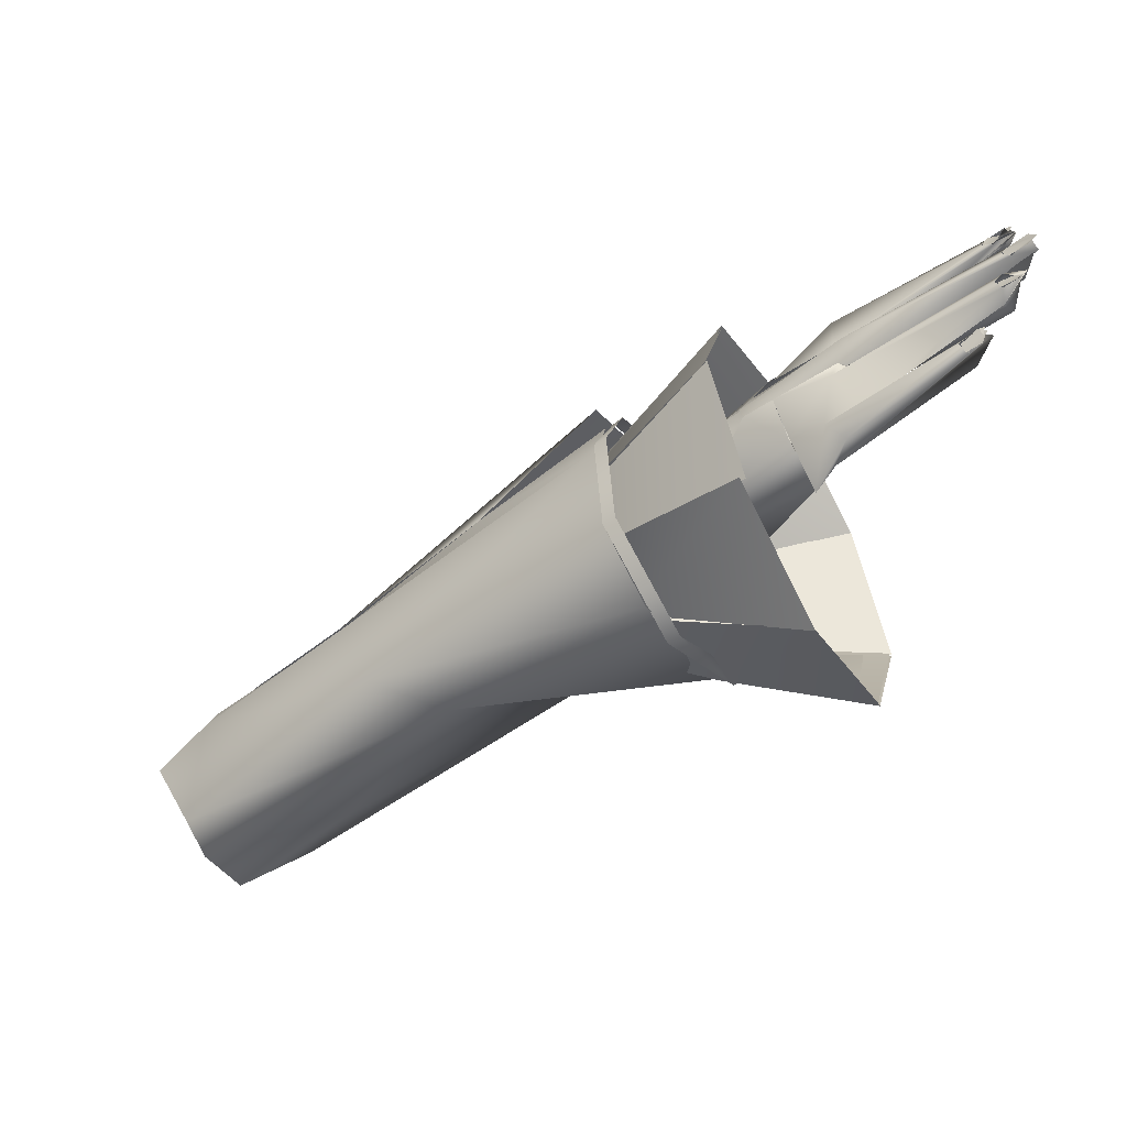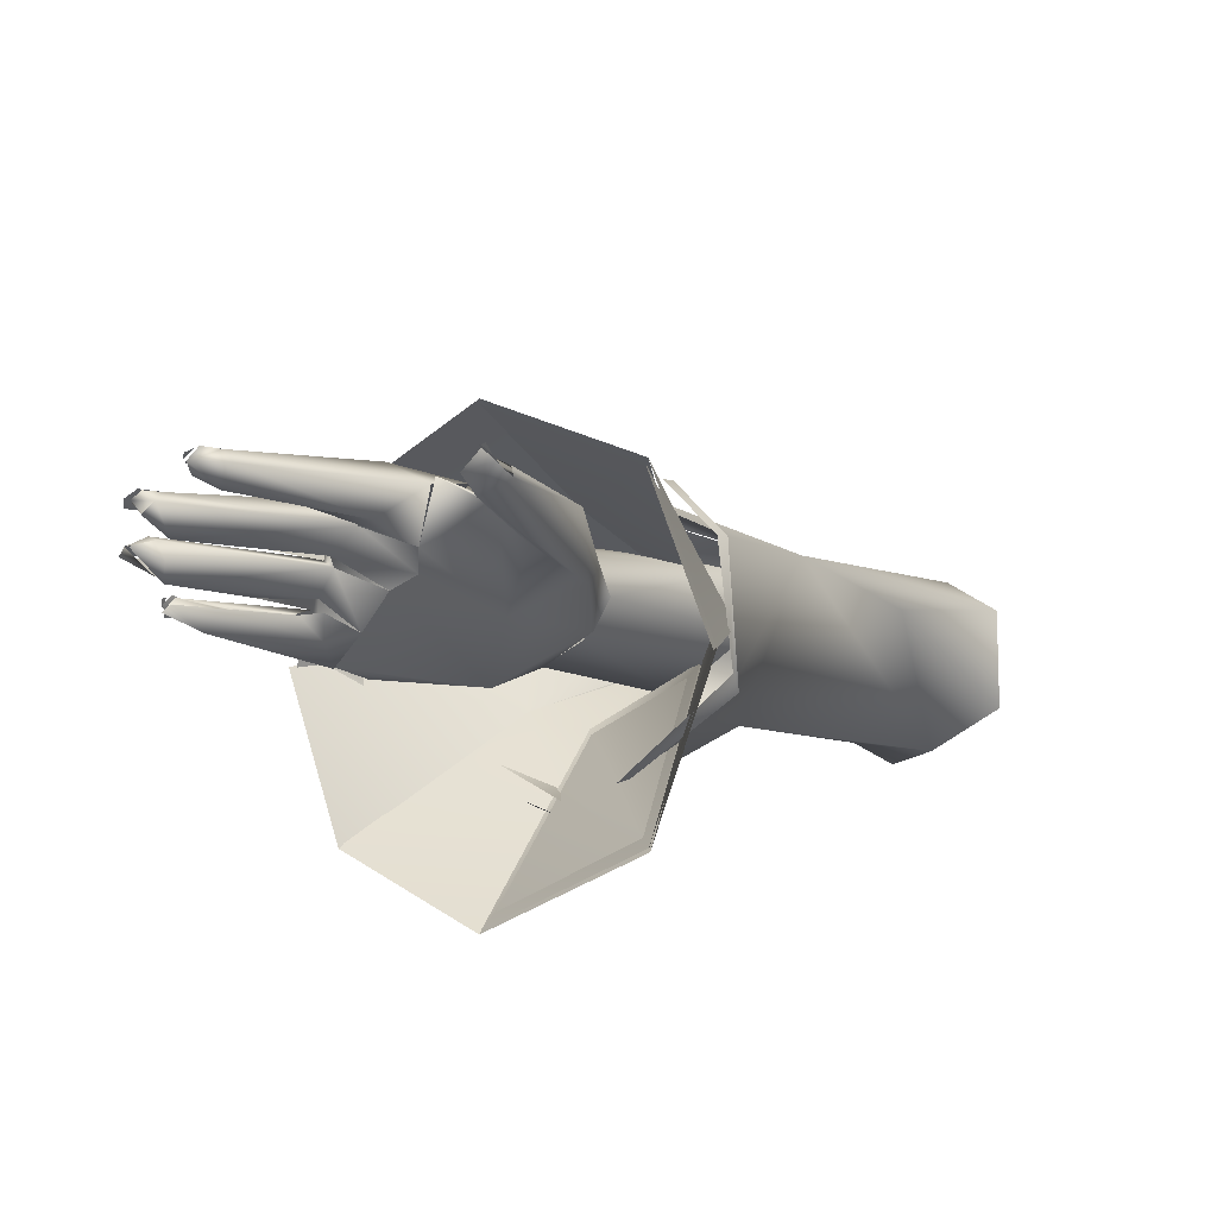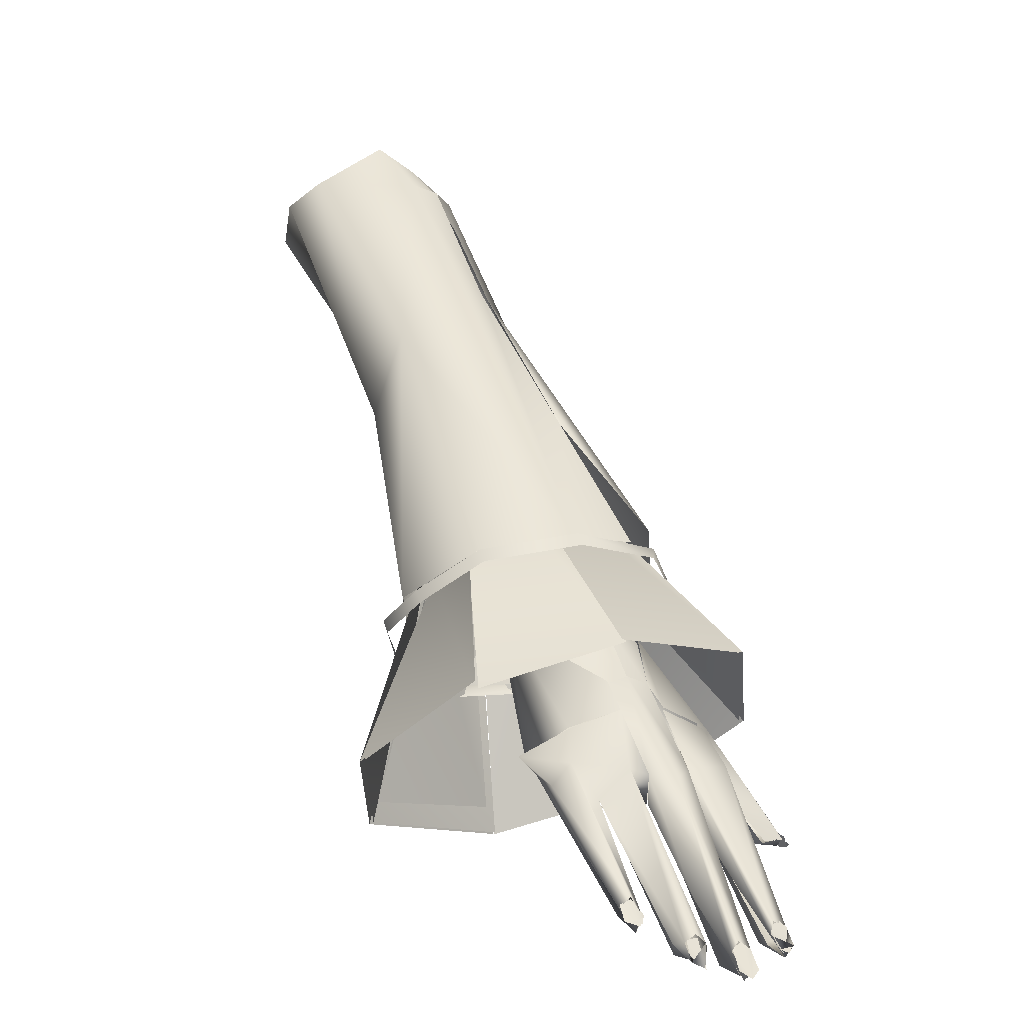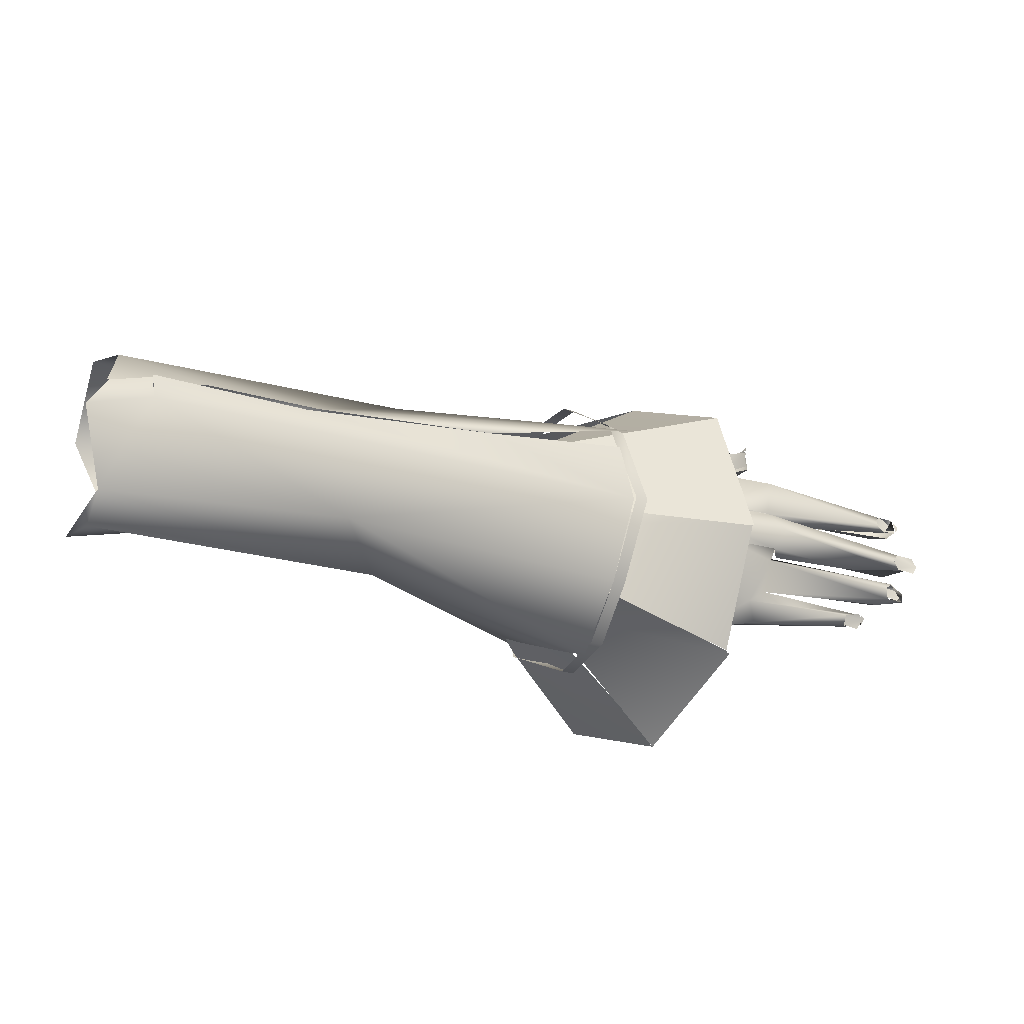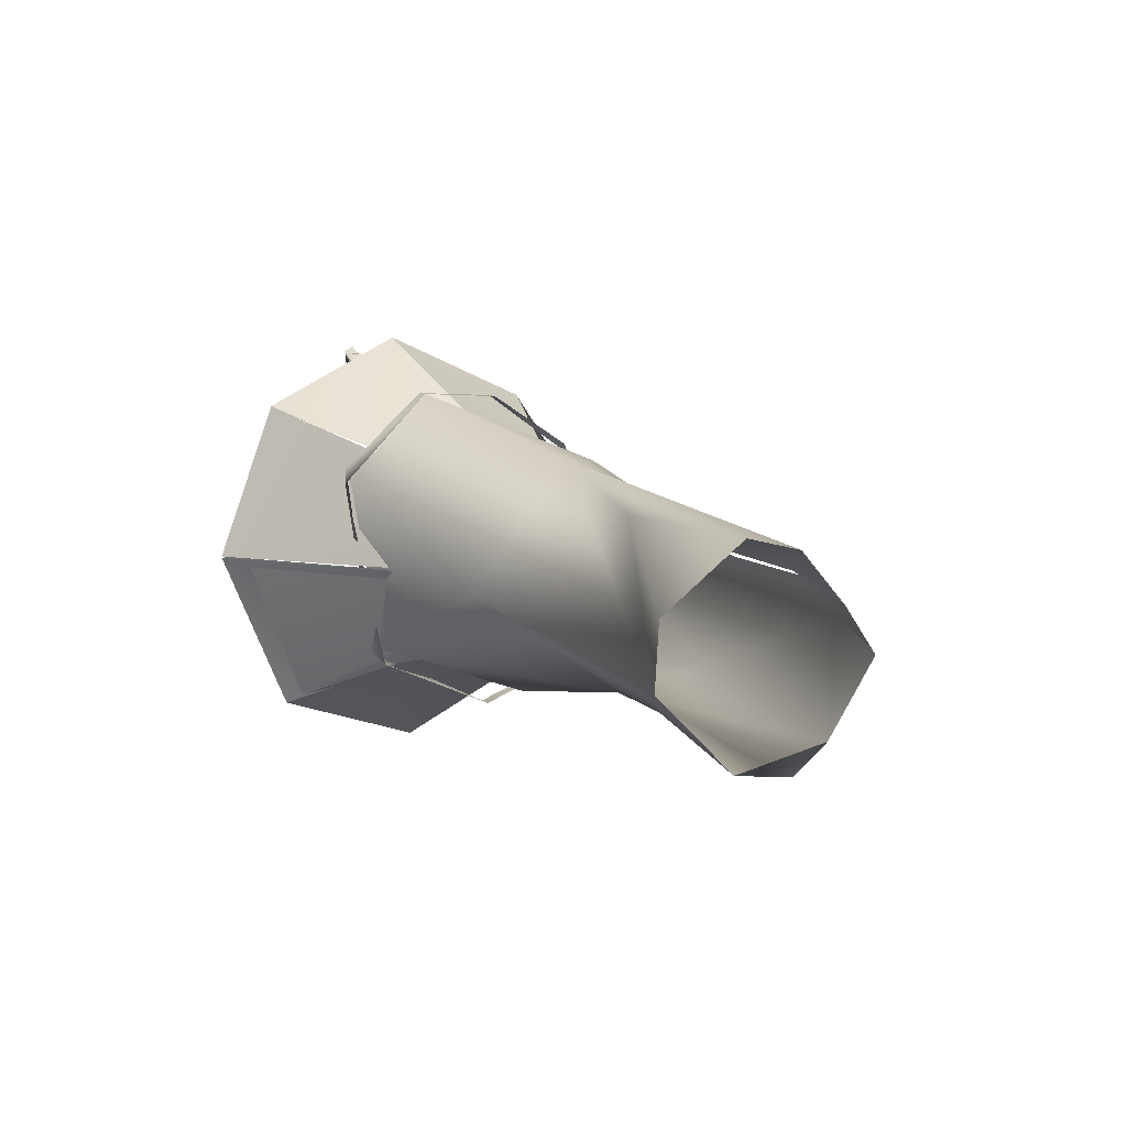
<metadata>
{"format":"obj","ext":"obj","renderer":"f3d","projection":"perspective","resolution":1024,"background":"white","views":[{"elev":-55.3,"azim":-102.1,"up":"+Z"},{"elev":-63.0,"azim":-33.5,"up":"+Y"},{"elev":9.4,"azim":-114.7,"up":"+Y"},{"elev":-22.8,"azim":-168.3,"up":"+Z"},{"elev":9.3,"azim":105.9,"up":"+Z"}]}
</metadata>
<code>
o brazo2_Body_TDA_Saber_Nero.002
v -0.398 -0.2558 0.08983
v -0.3453 -0.3037 0.1393
v -0.3863 -0.2508 0.09621
v -0.3369 -0.2958 0.1393
v -0.3076 -0.3508 0.1432
v -0.2991 -0.3429 0.1432
v -0.3718 -0.2805 -0.1019
v -0.3981 -0.2467 -0.05893
v -0.3632 -0.2728 -0.1019
v -0.3895 -0.239 -0.05893
v -0.2579 -0.3963 0.0858
v -0.2456 -0.3922 0.07475
v -0.277 -0.3834 -0.06779
v -0.2731 -0.3706 -0.07623
v -0.4215 -0.2355 0.0142
v -0.4129 -0.2278 0.0142
v -0.34 -0.3094 -0.117
v -0.3316 -0.3015 -0.117
v -0.4057 -0.2319 0.08106
v -0.2026 -0.1956 0.1051
v -0.1716 -0.06246 0.04544
v -0.3563 -0.2792 -0.1103
v -0.1918 -0.08906 -0.04361
v -0.251 -0.3901 0.07696
v -0.1959 -0.1538 -0.07029
v -0.1874 -0.2683 0.000413
v -0.2734 -0.3737 -0.06449
v -0.4103 -0.2308 0.01422
v -0.2972 -0.1569 0.05434
v -0.397 -0.2418 0.07002
v -0.08985 -0.1196 0.08165
v 0.02002 -0.07348 -0.02129
v -0.04405 -0.09687 -0.03879
v -0.1629 -0.05787 0.04351
v -0.02283 0.01512 0.07293
v 0.01241 -0.01461 0.08468
v 0.0449 -0.0646 0.03493
v -0.02289 0.0349 -0.05534
v -0.007351 0.01478 -0.07737
v -0.06439 0.03424 0.02147
v -0.09602 -0.003659 0.04651
v -0.05861 0.02679 0.04554
v 0.02499 -0.01859 -0.07073
v -0.02025 0.06594 0.005741
v -0.02728 0.04492 0.03558
v -0.02871 0.04463 0.03531
v -0.05818 0.02638 0.04361
v -0.6415 -0.5104 0.04688
v -0.6441 -0.5115 0.03807
v -0.6328 -0.5183 0.04907
v -0.5311 -0.3966 0.04065
v -0.631 -0.4992 0.03086
v -0.6275 -0.4936 0.0388
v -0.5132 -0.4236 0.05587
v -0.6138 -0.5158 0.03138
v -0.5187 -0.3966 0.02287
v -0.5833 -0.4733 0.02606
v -0.5179 -0.4198 0.02258
v -0.6303 -0.5001 0.04722
v -0.5163 -0.3977 0.0583
v -0.4538 -0.3358 0.03784
v -0.3564 -0.3112 0.07068
v -0.3754 -0.2635 0.04139
v -0.4058 -0.3238 0.07191
v -0.3987 -0.2926 0.008758
v -0.3907 -0.3125 -0.02078
v -0.459 -0.338 0.01781
v -0.3905 -0.2914 0.03877
v -0.2758 -0.1555 0.01447
v -0.3948 -0.2883 0.03934
v -0.3593 -0.3051 -0.02553
v -0.2559 -0.1757 -0.03084
v -0.2677 -0.1635 0.04217
v -0.3266 -0.3136 0.01725
v -0.3349 -0.302 -0.02012
v -0.2182 -0.2101 -0.03052
v -0.2068 -0.219 0.04303
v -0.328 -0.3079 0.05042
v -0.235 -0.1937 0.06835
v -0.4941 -0.3868 -0.03081
v -0.5062 -0.4146 -0.01315
v -0.5154 -0.3902 0.008214
v -0.4338 -0.3934 0.1213
v -0.3995 -0.3929 0.1291
v -0.4019 -0.3211 0.07407
v -0.3464 -0.3116 0.06727
v -0.3673 -0.3905 0.08619
v -0.4188 -0.4167 0.09975
v -0.393 -0.3729 0.03048
v -0.448 -0.4133 0.1084
v -0.3347 -0.3028 -0.02
v -0.4467 -0.3926 -0.04648
v -0.3742 -0.3069 -0.02704
v -0.3739 -0.3749 -0.01728
v -0.3252 -0.3154 0.02751
v -0.4873 -0.4024 0.09518
v -0.4623 -0.3824 0.1002
v -0.5173 -0.3974 0.08989
v -0.4692 -0.4436 0.1246
v -0.4509 -0.4094 0.1061
v -0.4809 -0.4587 0.1521
v -0.4671 -0.4671 0.1575
v -0.462 -0.4691 0.1526
v -0.4751 -0.477 0.1335
v -0.4896 -0.4732 0.159
v -0.4792 -0.4815 0.1605
v -0.6297 -0.5111 0.0768
v -0.6045 -0.5072 0.06967
v -0.6066 -0.5068 0.08832
v -0.6306 -0.5048 0.008971
v -0.602 -0.5067 -9e-05
v -0.6087 -0.5089 0.01457
v -0.4653 -0.3767 0.09376
v -0.475 -0.358 0.05836
v -0.4711 -0.3662 -0.02159
v -0.4707 -0.4007 -0.04675
v -0.4725 -0.4118 0.02347
v -0.576 -0.4746 -0.03181
v -0.5783 -0.4669 -0.02328
v -0.4957 -0.4026 -0.04712
v -0.5916 -0.4895 -0.02583
v -0.4707 -0.4009 -0.04794
v -0.564 -0.4854 -0.02635
v -0.49 -0.422 -0.02443
v -0.5603 -0.4645 -0.01737
v -0.6226 -0.4927 0.01462
v -0.5111 -0.4254 0.02461
v -0.618 -0.4979 0.01806
v -0.614 -0.4881 0.07547
v -0.6141 -0.4933 0.08619
v -0.5063 -0.4136 -0.004597
v -0.6187 -0.4916 -0.000625
v -0.5602 -0.4644 -0.01731
v -0.5881 -0.4772 -0.01948
v -0.3277 -0.3083 0.05137
v -0.6201 -0.4961 0.07017
v -0.5769 -0.4718 0.06648
v -0.4905 -0.4735 0.1399
v -0.4627 -0.4083 0.04136
v -0.5161 -0.4202 0.02784
v -0.4724 -0.412 0.02353
v -0.4733 -0.4138 0.05961
v -0.6353 -0.5199 0.03891
v -0.6352 -0.5171 0.03639
v -0.5658 -0.458 0.02723
v -0.6362 -0.5207 0.03901
v -0.4526 -0.3443 0.05653
v -0.4588 -0.3383 0.01772
v -0.4522 -0.3449 0.05645
v -0.452 -0.3383 0.03721
v -0.4535 -0.3368 0.03769
v -0.2676 -0.1636 0.04201
v -0.4719 -0.4142 -0.01001
v -0.5004 -0.4227 -0.006507
v -0.5093 -0.4317 0.06789
v -0.5122 -0.4225 -0.01663
v -0.4707 -0.3671 -0.02079
v -0.5194 -0.3958 0.02255
v -0.4794 -0.3545 0.01869
v -0.4872 -0.4003 0.1001
v -0.4468 -0.3916 -0.05266
v -0.622 -0.5025 0.06651
v -0.6286 -0.5038 0.08335
v -0.6328 -0.5071 0.07857
v -0.6309 -0.5037 0.07236
v -0.6062 -0.4953 -0.003482
v -0.5724 -0.4682 0.06577
v -0.4611 -0.3357 0.01647
v -0.5927 -0.4783 -0.02106
v -0.5953 -0.482 -0.02228
v -0.5917 -0.4809 -0.02887
v -0.589 -0.4839 -0.02108
v -0.5216 -0.4299 -0.02065
v -0.6181 -0.4867 0.008669
v -0.6074 -0.4963 -0.004007
v -0.5428 -0.445 -0.009244
v -0.5142 -0.3974 0.05893
v -0.5201 -0.423 0.05629
v -0.5154 -0.4242 0.05661
v -0.4747 -0.3594 0.05773
v -0.4622 -0.3839 0.09685
v -0.463 -0.4078 0.04137
v -0.6273 -0.5039 0.08566
v -0.6314 -0.502 -0.001551
v -0.6323 -0.5077 0.008795
v -0.488 -0.4732 0.1439
v -0.4898 -0.4751 0.162
v -0.4824 -0.4821 0.1629
v -0.4896 -0.4785 0.1661
v -0.4884 -0.4721 0.1604
v -0.6479 -0.5151 0.03886
v -0.6277 -0.4945 0.04084
v -0.6287 -0.4974 0.03296
v -0.6445 -0.5087 0.02983
v -0.4893 -0.4805 0.1639
v -0.4761 -0.4619 0.1486
v -0.4908 -0.4706 0.1598
v -0.4681 -0.4699 0.1524
v -0.4799 -0.4821 0.1622
v -0.6291 -0.51 0.07753
v -0.6128 -0.4895 0.08146
v -0.6142 -0.4913 0.07206
v -0.5931 -0.4844 -0.02312
v -0.5772 -0.4689 -0.02235
v -0.5762 -0.4721 -0.03102
v -0.5905 -0.478 -0.01828
v -0.6303 -0.4999 0.04721
v -0.644 -0.5108 0.0465
v -0.6292 -0.5013 0.07041
v -0.6327 -0.5087 0.00985
v -0.6166 -0.49 0.01089
v -0.6176 -0.4903 0.001325
v -0.5873 -0.4811 -0.03281
v -0.627 -0.4988 -0.000575
v -0.6158 -0.4942 0.08665
v -0.312 -0.4727 -0.1198
v -0.2765 -0.3594 -0.07474
v -0.3978 -0.3941 -0.1595
v -0.3154 -0.2654 -0.07304
v -0.3172 -0.2758 -0.06488
v -0.4777 -0.32 -0.1019
v -0.3604 -0.2336 -0.05565
v -0.2753 -0.279 -0.05323
v -0.2223 -0.2203 0.00705
v -0.2709 -0.5096 0.007311
v -0.3581 -0.2459 0.07976
v -0.4753 -0.3209 0.1248
v -0.2654 -0.1756 0.009786
v -0.507 -0.2925 0.005524
v -0.3639 -0.2516 0.07156
v -0.3866 -0.4019 0.178
v -0.3255 -0.3126 0.1122
v -0.3156 -0.3029 0.1154
v -0.3044 -0.4779 0.1266
v -0.2599 -0.3436 0.09201
v -0.2224 -0.2206 0.01062
v -0.249 -0.2786 0.06464
v -0.4744 -0.326 -0.09615
v -0.2675 -0.1677 -0.02231
v -0.5058 -0.2945 0.008298
v -0.2708 -0.2767 -0.05825
v -0.2248 -0.2156 -0.01753
v -0.2406 -0.1991 -0.02962
v -0.2226 -0.2174 -0.01805
v -0.2247 -0.2144 0.033
v -0.2539 -0.1987 0.03959
v -0.2351 -0.2135 0.02868
v -0.2467 -0.1975 0.04637
v -0.2582 -0.184 0.0345
v -0.2563 -0.1898 0.03147
v -0.2421 -0.1993 -0.02722
v -0.2589 -0.1829 -0.01482
v -0.2636 -0.1796 0.009815
v -0.315 -0.2647 -0.07511
v -0.2754 -0.3593 -0.07623
v -0.3984 -0.3948 -0.1638
v -0.3115 -0.4741 -0.1229
v -0.3605 -0.2326 -0.05722
v -0.317 -0.2756 -0.067
v -0.48 -0.32 -0.1046
v -0.2742 -0.2788 -0.05503
v -0.2693 -0.5114 0.006218
v -0.5094 -0.2923 0.0053
v -0.4773 -0.3206 0.1277
v -0.2649 -0.1746 0.009798
v -0.358 -0.2454 0.0814
v -0.3253 -0.3126 0.1153
v -0.3646 -0.2514 0.07315
v -0.3873 -0.4028 0.1822
v -0.2578 -0.3419 0.09305
v -0.3149 -0.3025 0.1179
v -0.3039 -0.4794 0.1295
v -0.2698 -0.5116 0.007311
v -0.2474 -0.278 0.06601
v -0.2212 -0.2201 0.01053
v -0.2672 -0.1661 -0.02326
v -0.4766 -0.3261 -0.09879
v -0.5082 -0.2944 0.008329
v -0.2189 -0.2203 0.007603
v -0.2699 -0.2761 -0.05994
v -0.2397 -0.1983 -0.03054
v -0.2235 -0.2151 -0.01859
v -0.2219 -0.2167 -0.01853
v -0.2236 -0.2139 0.03366
v -0.2349 -0.2131 0.02829
v -0.2532 -0.1981 0.04056
v -0.2458 -0.1975 0.04639
v -0.2576 -0.1832 0.03511
v -0.2558 -0.1889 0.03216
v -0.2583 -0.182 -0.01542
v -0.2412 -0.1985 -0.02808
v -0.263 -0.1787 0.009805
f 1 2 3
f 2 4 3
f 2 5 4
f 5 6 4
f 7 8 9
f 8 10 9
f 5 11 6
f 11 12 6
f 11 13 12
f 13 14 12
f 8 15 10
f 15 16 10
f 15 1 16
f 1 3 16
f 13 17 14
f 17 18 14
f 17 7 18
f 7 9 18
f 19 20 21
f 19 6 20
f 22 10 23
f 6 24 20
f 22 23 25
f 24 26 20
f 24 27 26
f 27 25 26
f 10 28 23
f 19 21 29
f 30 29 28
f 27 22 25
f 31 20 32
f 20 26 32
f 32 26 33
f 26 25 33
f 28 29 34
f 35 20 36
f 21 20 35
f 20 31 36
f 36 31 37
f 25 23 38
f 39 25 38
f 31 32 37
f 23 28 40
f 38 23 40
f 41 21 35
f 28 34 40
f 40 34 42
f 33 25 39
f 32 33 43
f 38 40 44
f 41 35 45
f 43 33 39
f 44 40 46
f 40 47 46
f 43 39 38
f 48 49 50
f 51 52 53
f 54 50 55
f 52 56 57
f 58 57 56
f 59 60 51
f 59 54 60
f 50 54 59
f 61 51 60
f 51 61 56
f 62 63 64
f 65 66 67
f 63 68 64
f 69 65 70
f 71 65 72
f 70 73 69
f 74 75 76
f 76 77 74
f 78 74 77
f 72 76 71
f 76 75 71
f 72 65 69
f 63 62 79
f 77 79 78
f 79 62 78
f 66 65 71
f 80 81 82
f 83 84 85
f 86 84 87
f 88 89 87
f 88 90 89
f 91 92 93
f 92 91 94
f 95 86 87
f 95 89 94
f 87 89 95
f 96 97 98
f 99 83 100
f 83 101 84
f 102 84 101
f 103 84 102
f 84 103 87
f 103 104 87
f 88 87 104
f 105 101 83
f 83 99 105
f 106 104 103
f 107 108 109
f 110 111 112
f 113 85 114
f 93 92 115
f 83 85 113
f 94 116 92
f 116 94 117
f 89 117 94
f 118 119 120
f 80 120 119
f 121 118 122
f 120 122 118
f 122 123 121
f 123 124 125
f 82 126 127
f 128 127 126
f 127 128 112
f 98 129 130
f 96 130 109
f 111 127 112
f 127 111 131
f 130 96 98
f 81 132 82
f 91 95 94
f 133 134 121
f 95 135 86
f 107 136 137
f 130 107 109
f 104 106 138
f 139 140 141
f 140 139 54
f 142 54 139
f 143 50 49
f 144 55 50
f 55 144 145
f 51 53 59
f 56 52 51
f 55 145 140
f 55 140 54
f 52 57 146
f 147 61 60
f 56 61 148
f 64 68 149
f 68 150 149
f 65 67 151
f 50 59 48
f 52 146 49
f 70 65 151
f 79 152 63
f 153 154 124
f 131 153 127
f 96 155 142
f 153 141 127
f 124 122 153
f 154 156 124
f 153 116 117
f 157 80 82
f 158 159 82
f 159 157 82
f 83 113 100
f 89 90 142
f 90 160 142
f 86 85 84
f 122 120 161
f 90 88 138
f 104 138 88
f 162 108 107
f 163 164 165
f 110 166 111
f 128 110 112
f 108 162 167
f 168 93 115
f 169 170 171
f 123 172 121
f 125 172 123
f 80 119 134
f 133 173 134
f 156 125 124
f 82 132 174
f 126 82 174
f 175 132 81
f 176 111 166
f 136 129 177
f 98 177 129
f 177 137 136
f 108 167 155
f 108 155 109
f 178 137 177
f 179 155 167
f 96 109 155
f 111 176 131
f 122 124 123
f 157 161 80
f 161 120 80
f 97 180 98
f 180 177 98
f 173 81 134
f 134 81 80
f 90 181 160
f 82 127 158
f 117 89 182
f 89 142 182
f 142 155 179
f 159 168 115
f 85 149 114
f 130 183 107
f 132 175 184
f 175 185 184
f 185 128 126
f 105 99 186
f 187 188 189
f 106 190 138
f 183 136 107
f 118 121 134
f 126 184 185
f 191 192 193
f 194 191 193
f 195 196 197
f 198 195 199
f 200 201 202
f 203 204 205
f 204 203 206
f 192 191 207
f 207 191 208
f 196 195 198
f 209 200 202
f 210 211 212
f 203 205 213
f 210 212 214
f 215 201 200
f 216 217 218
f 217 219 218
f 218 220 221
f 220 222 221
f 223 216 224
f 216 225 224
f 226 227 228
f 227 229 228
f 227 230 231
f 230 232 231
f 231 233 234
f 233 235 234
f 236 225 237
f 225 234 237
f 238 239 240
f 241 219 217
f 242 243 241
f 243 219 241
f 224 244 223
f 236 237 245
f 233 246 235
f 246 247 235
f 230 248 232
f 230 249 248
f 226 228 250
f 251 252 220
f 252 222 220
f 253 240 239
f 254 255 256
f 255 257 256
f 258 259 260
f 259 256 260
f 257 261 262
f 263 264 265
f 264 266 265
f 267 268 269
f 268 264 269
f 270 271 272
f 271 269 272
f 272 273 274
f 273 275 274
f 276 277 278
f 261 279 262
f 254 280 255
f 254 281 280
f 281 282 280
f 283 279 261
f 274 275 284
f 285 286 270
f 286 271 270
f 287 268 267
f 288 268 287
f 265 266 289
f 258 290 259
f 290 291 259
f 278 292 276

</code>
